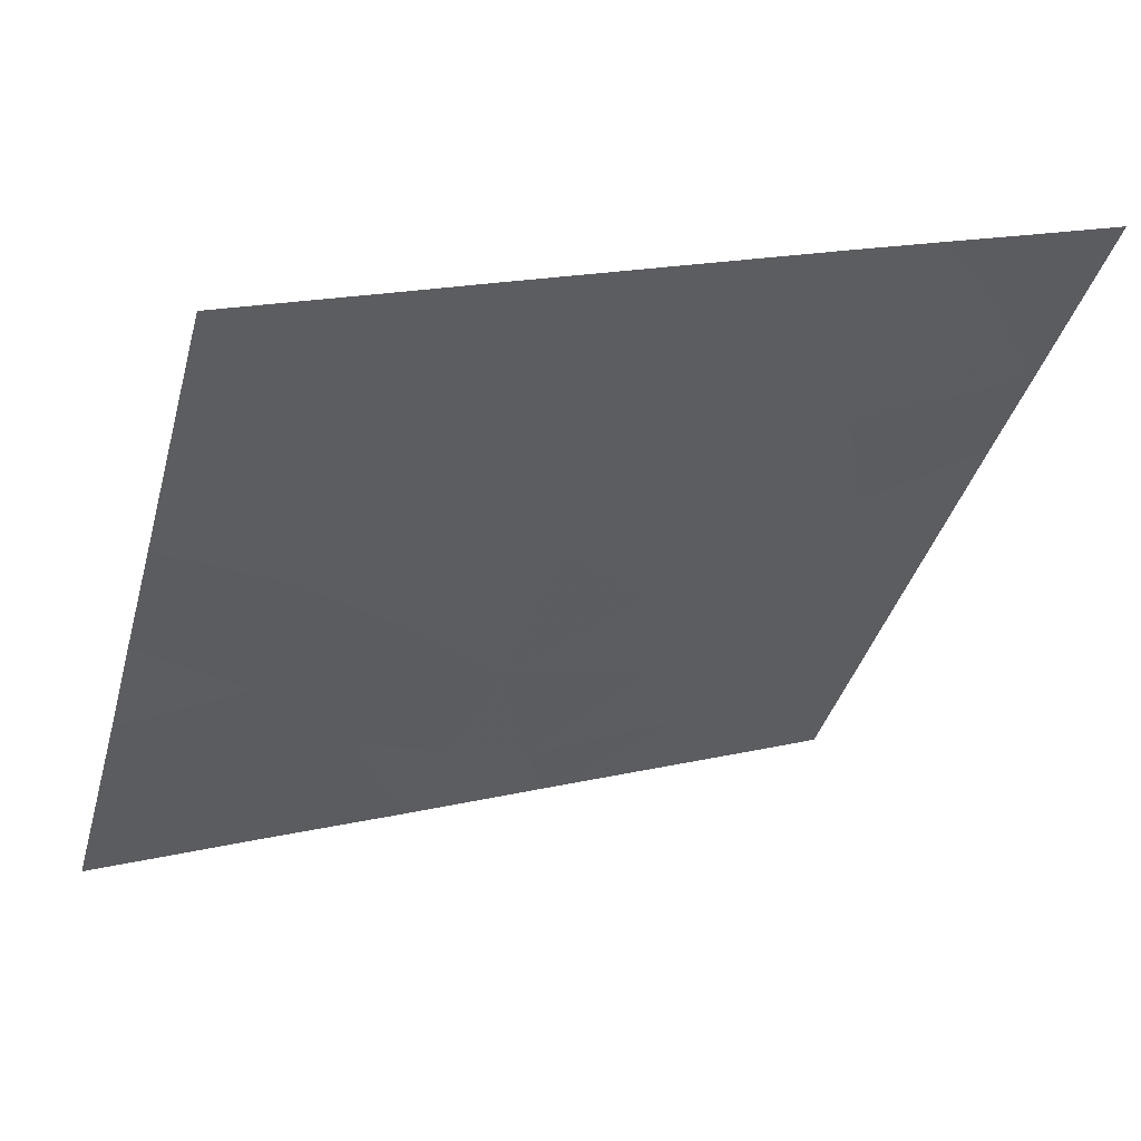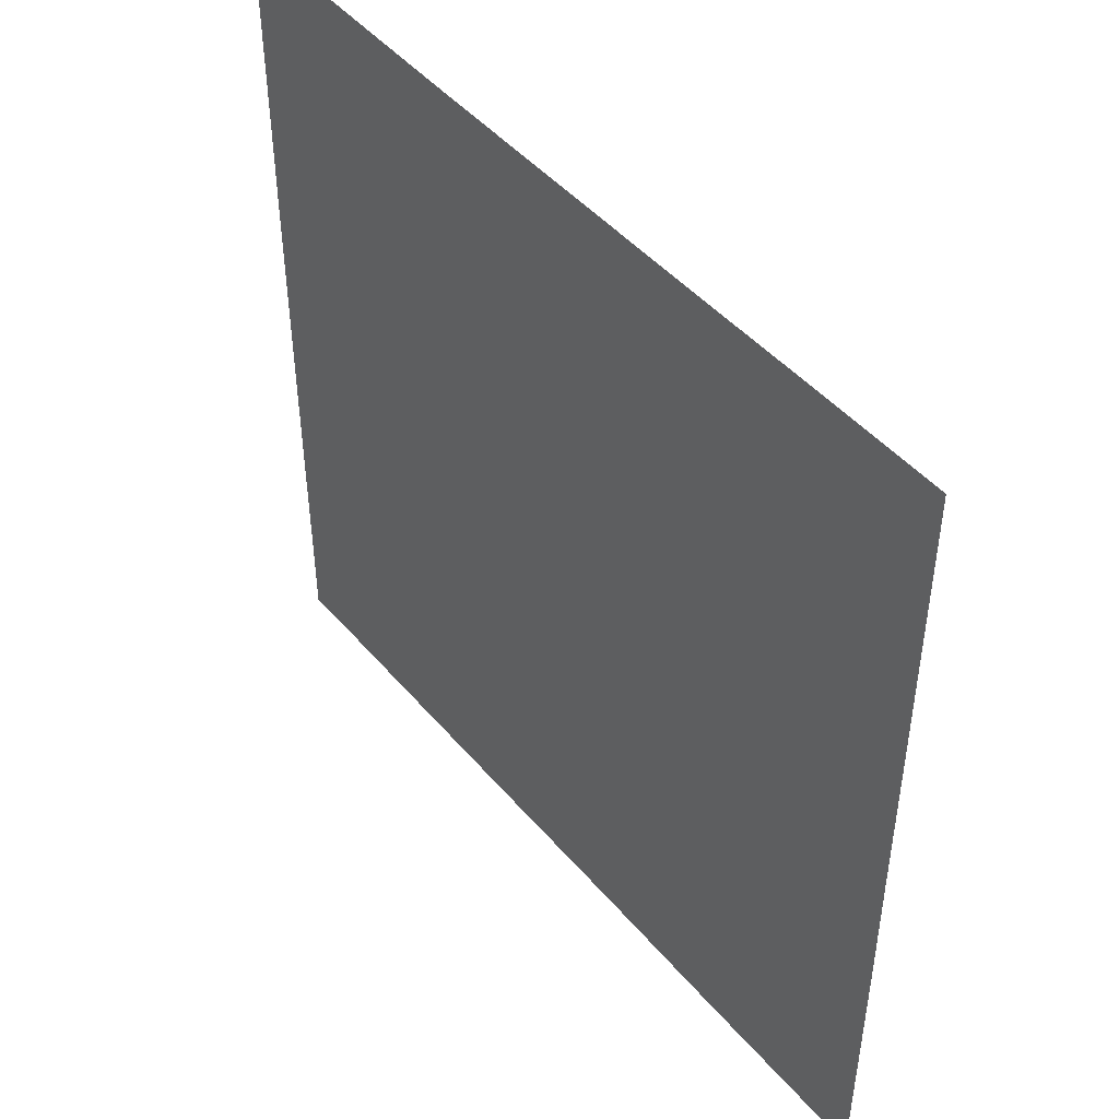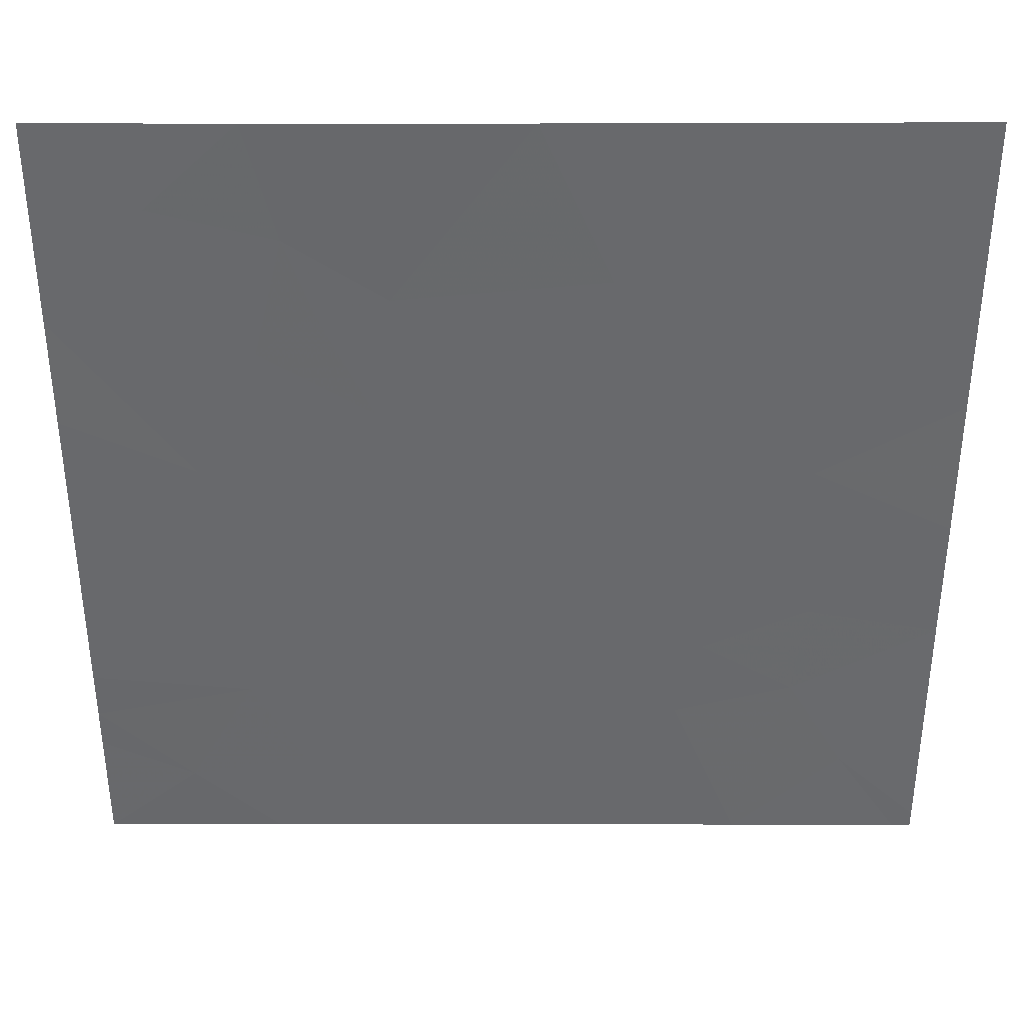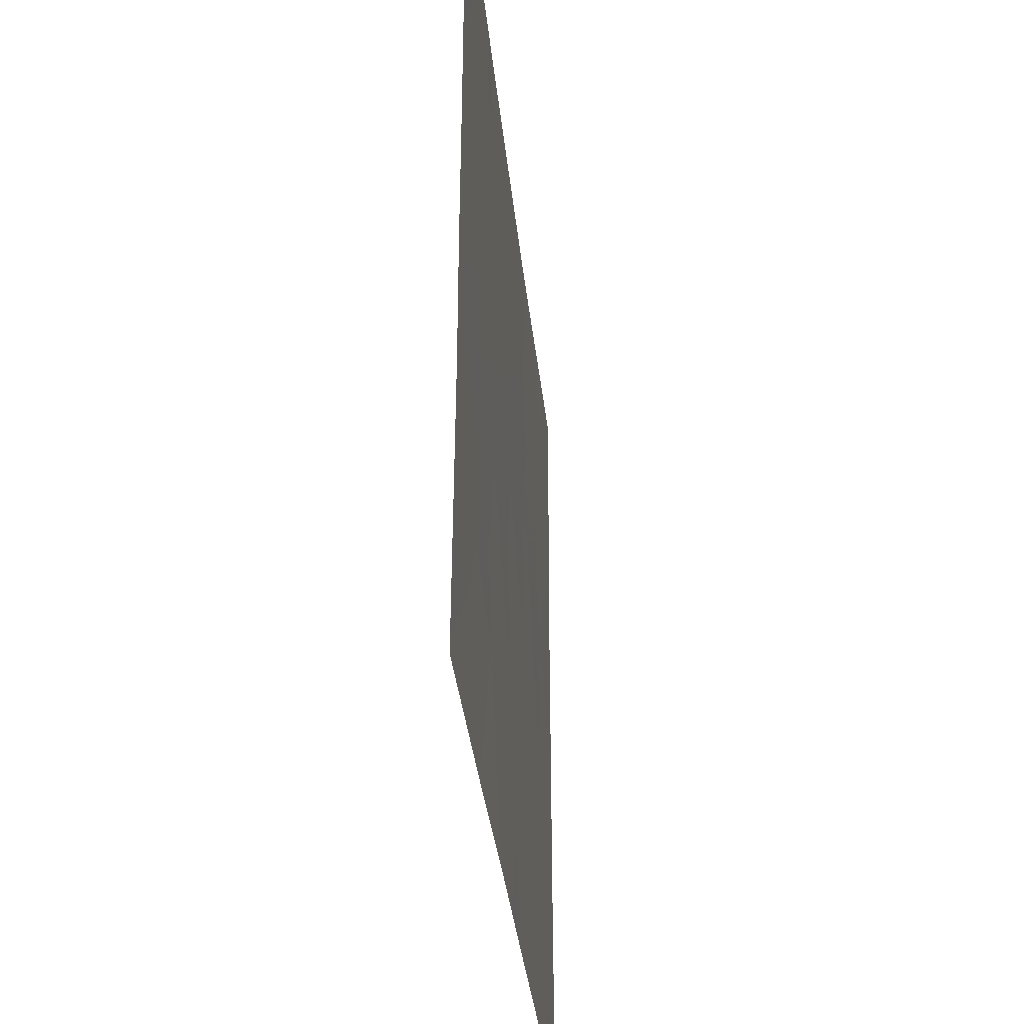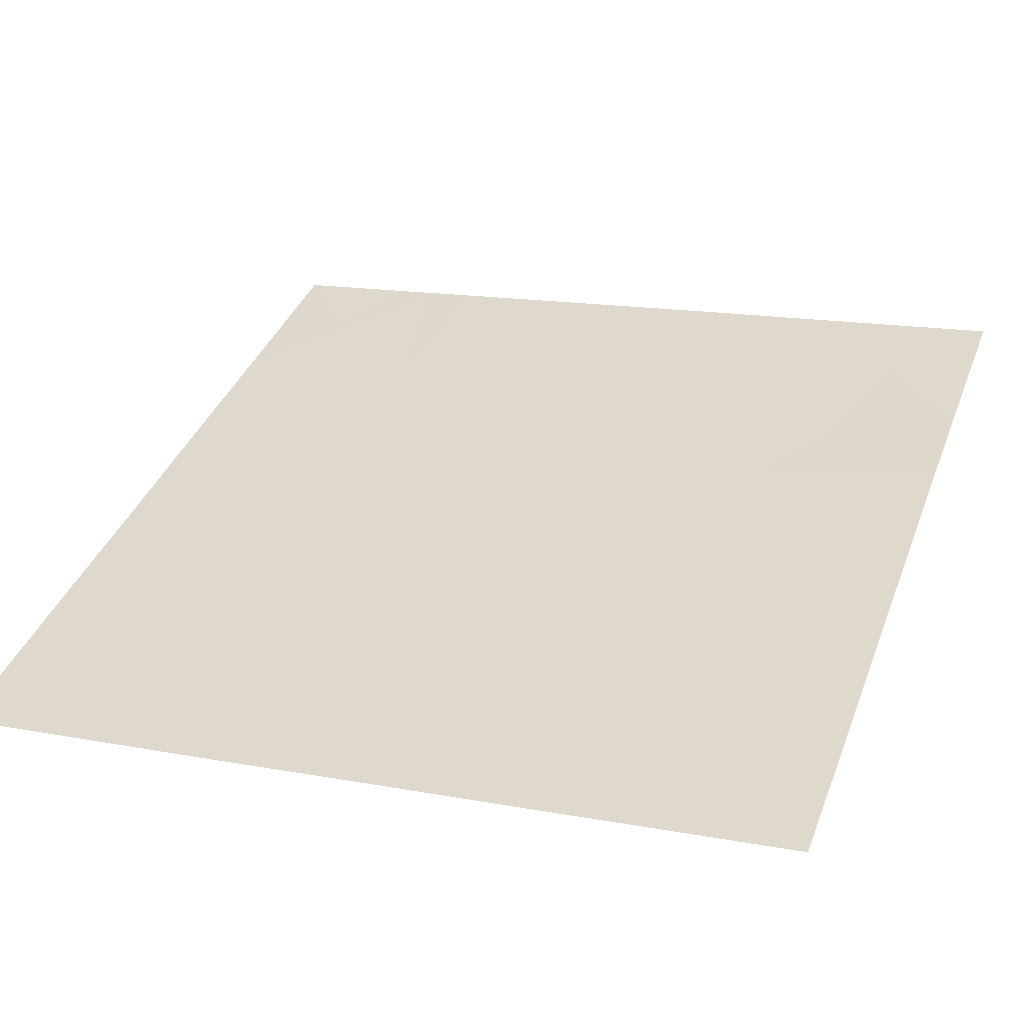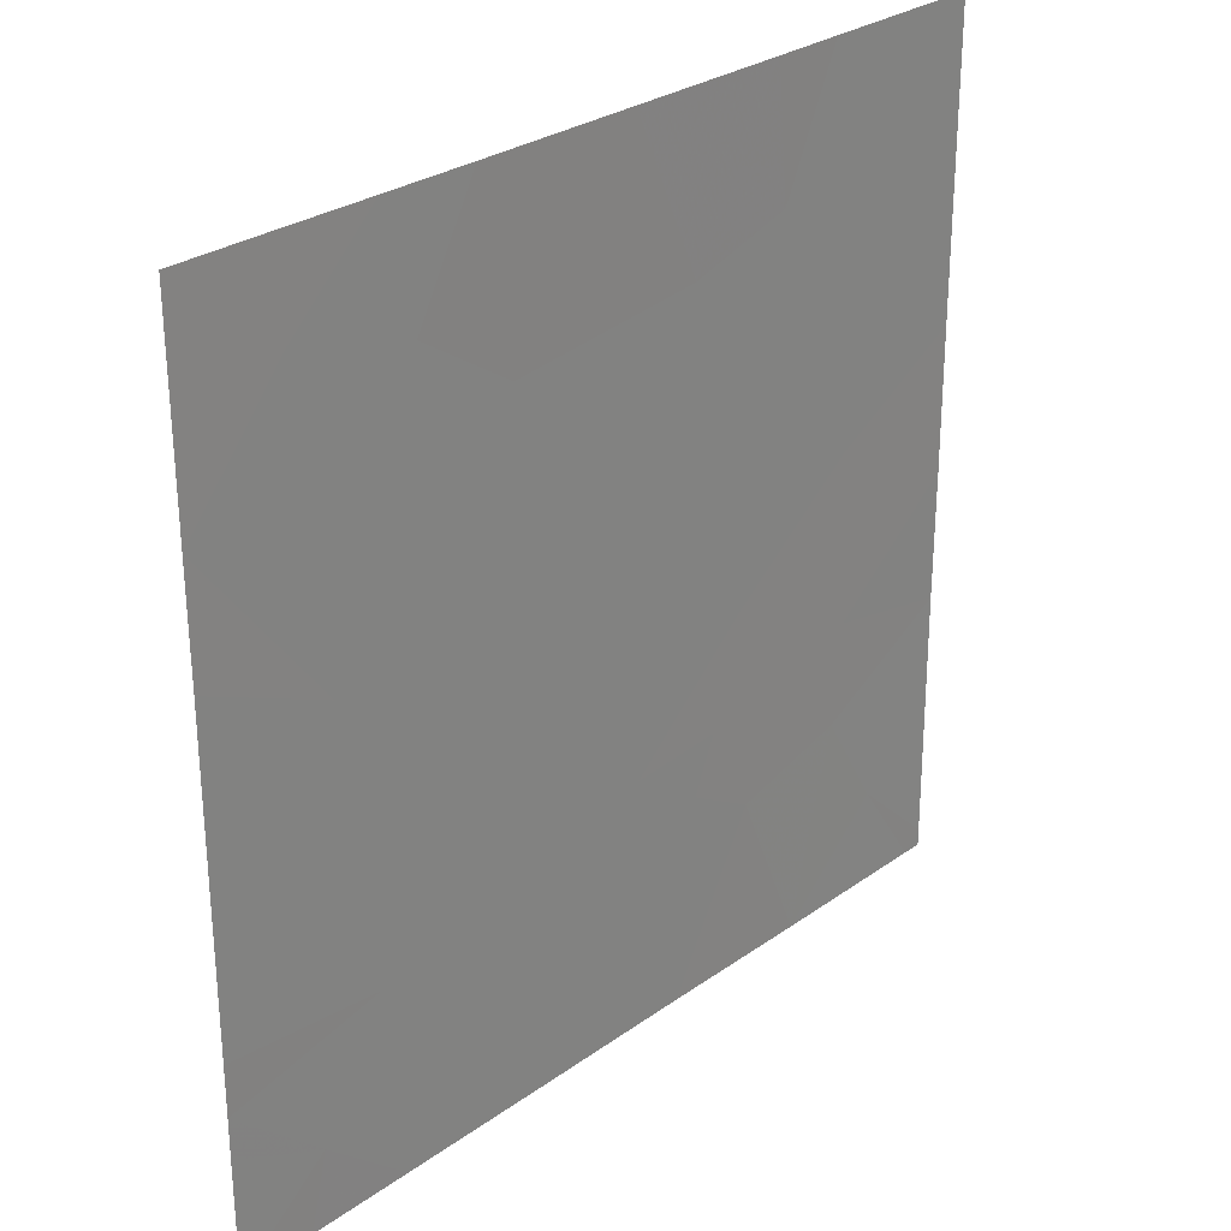
<metadata>
{"format":"obj","ext":"obj","renderer":"f3d","projection":"perspective","resolution":1024,"background":"white","views":[{"elev":-37.9,"azim":-14.7,"up":"+Y"},{"elev":46.7,"azim":-107.5,"up":"+Z"},{"elev":37.3,"azim":-159.6,"up":"+Z"},{"elev":-34.9,"azim":-63.7,"up":"+Z"},{"elev":16.0,"azim":-69.1,"up":"+Y"},{"elev":28.5,"azim":153.6,"up":"+Z"}]}
</metadata>
<code>
v -12.01 44.96 -19.27
v -12.01 44.96 -19.67
v -12.65 44.72 -19.39
v -12.43 44.8 -19.87
v -13.93 44.24 -19.55
v -14.48 44.03 -19.27
v -14.1 44.17 -19
v -12.01 44.96 -20.8
v -12.01 44.96 -20.2
v -12.5 44.77 -20.47
v -12.75 44.68 -18.96
v -12.83 44.65 -19.23
v -13.07 44.56 -19.19
v -12.89 44.63 -19.36
v -13.74 44.31 -19.12
v -13.94 44.23 -20.25
v -14.07 44.19 -20.65
v -14.42 44.05 -20.49
v -13.53 44.39 -20.65
v -13.77 44.3 -20.82
v -13.84 44.27 -20.63
v -13.49 44.4 -19.93
v -13.09 44.55 -20.29
v -13.01 44.58 -19.63
v -13.44 44.42 -21.54
v -13.16 44.53 -21.54
v -13.29 44.48 -21.25
v -12.32 44.84 -21.28
v -12.61 44.73 -21.54
v -12.71 44.69 -21.2
v -12.01 44.96 -20.98
v -12.54 44.76 -20.86
v -12.94 44.61 -20.78
v -13.62 44.36 -21.13
v -14.06 44.19 -18.54
v -13.51 44.4 -18.54
v -12.34 44.83 -18.85
v -14.58 44 -21.2
v -14.86 43.9 -21.48
v -14.22 44.13 -21.54
v -14.8 43.92 -21.54
v -13.44 44.42 -19.37
v -14.4 44.06 -19.88
v -14.86 43.89 -19.61
v -14.64 43.97 -18.91
v -14.86 43.89 -19.26
v -12.26 44.86 -21.54
v -12.01 44.95 -21.54
v -12.01 44.96 -21.12
v -14.3 44.1 -18.54
v -12.65 44.72 -18.54
v -12.96 44.61 -18.54
v -13.99 44.22 -20.96
v -14.39 44.07 -20.85
v -14.86 43.89 -20.94
v -14.86 43.9 -21.54
v -14.86 43.89 -20.12
v -13.92 44.24 -20.77
v -14.86 43.89 -20.58
v -13.7 44.33 -21.54
v -12.31 44.84 -18.54
v -12.01 44.96 -18.54
v -12.01 44.96 -18.93
v -14.72 43.94 -18.54
v -14.86 43.89 -18.94
v -14.86 43.89 -18.54
f 4 2 1
f 1 3 4
f 7 6 5
f 10 8 9
f 12 3 11
f 14 12 13
f 15 7 5
f 18 17 16
f 21 20 19
f 24 22 23
f 27 25 26
f 24 23 10
f 10 4 24
f 30 29 28
f 3 24 4
f 32 31 8
f 8 10 32
f 19 27 33
f 19 34 27
f 15 36 35
f 35 7 15
f 19 33 23
f 16 22 5
f 3 1 37
f 37 11 3
f 14 13 24
f 33 10 23
f 41 38 39
f 41 40 38
f 13 42 24
f 42 5 22
f 22 24 42
f 6 44 43
f 43 5 6
f 6 45 46
f 28 47 48
f 48 49 28
f 4 9 2
f 16 5 43
f 7 35 50
f 4 10 9
f 11 51 52
f 11 37 51
f 13 12 11
f 19 23 22
f 22 16 19
f 33 32 10
f 54 38 40
f 40 53 54
f 54 55 38
f 7 50 45
f 45 6 7
f 56 41 39
f 38 55 39
f 43 44 57
f 53 58 17
f 18 54 17
f 17 21 16
f 53 34 20
f 30 26 29
f 32 28 31
f 32 30 28
f 54 59 55
f 54 18 59
f 53 40 60
f 60 34 53
f 34 60 25
f 62 61 37
f 37 63 62
f 13 15 42
f 13 36 15
f 54 53 17
f 49 31 28
f 51 37 61
f 34 19 20
f 34 25 27
f 28 29 47
f 50 64 45
f 1 63 37
f 65 45 64
f 64 66 65
f 65 46 45
f 20 21 58
f 6 46 44
f 13 52 36
f 13 11 52
f 5 42 15
f 18 43 57
f 18 16 43
f 27 26 30
f 30 33 27
f 33 30 32
f 53 20 58
f 14 3 12
f 17 58 21
f 14 24 3
f 21 19 16
f 18 57 59

</code>
